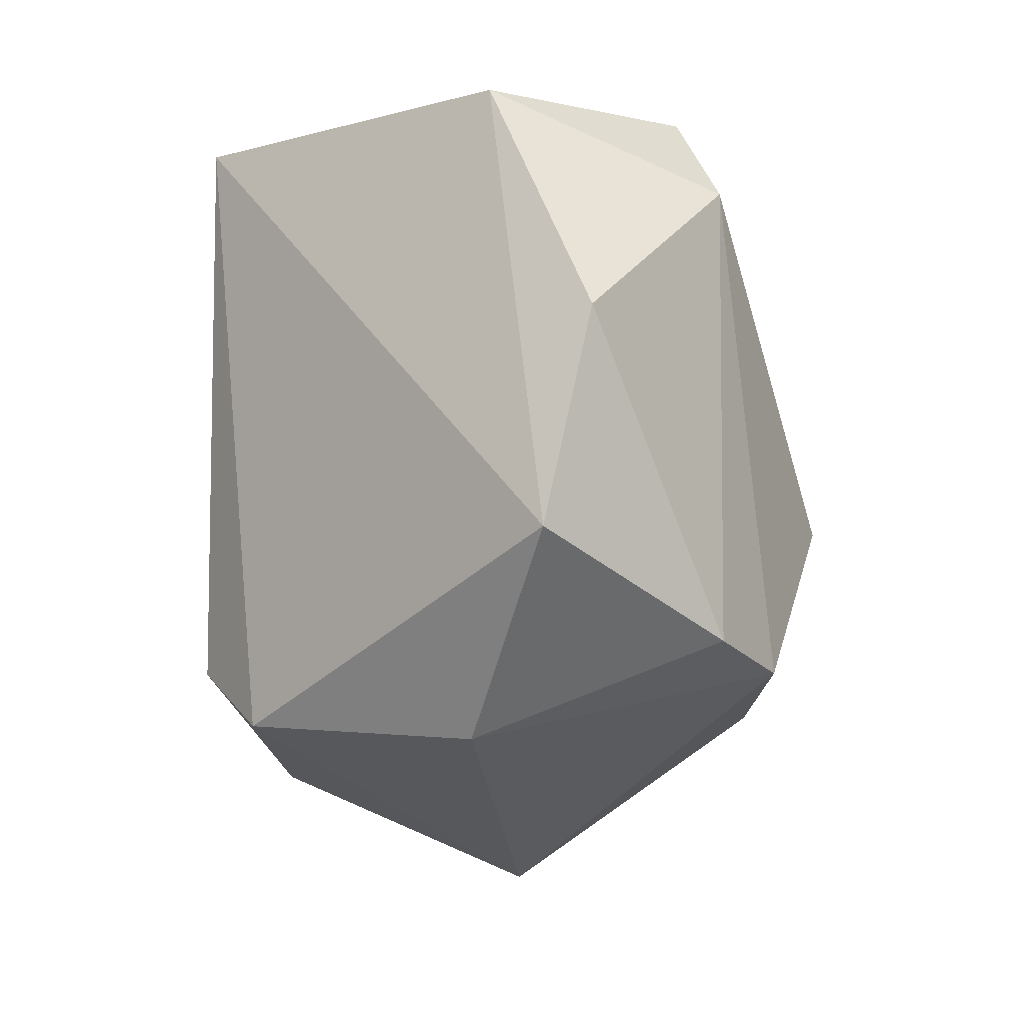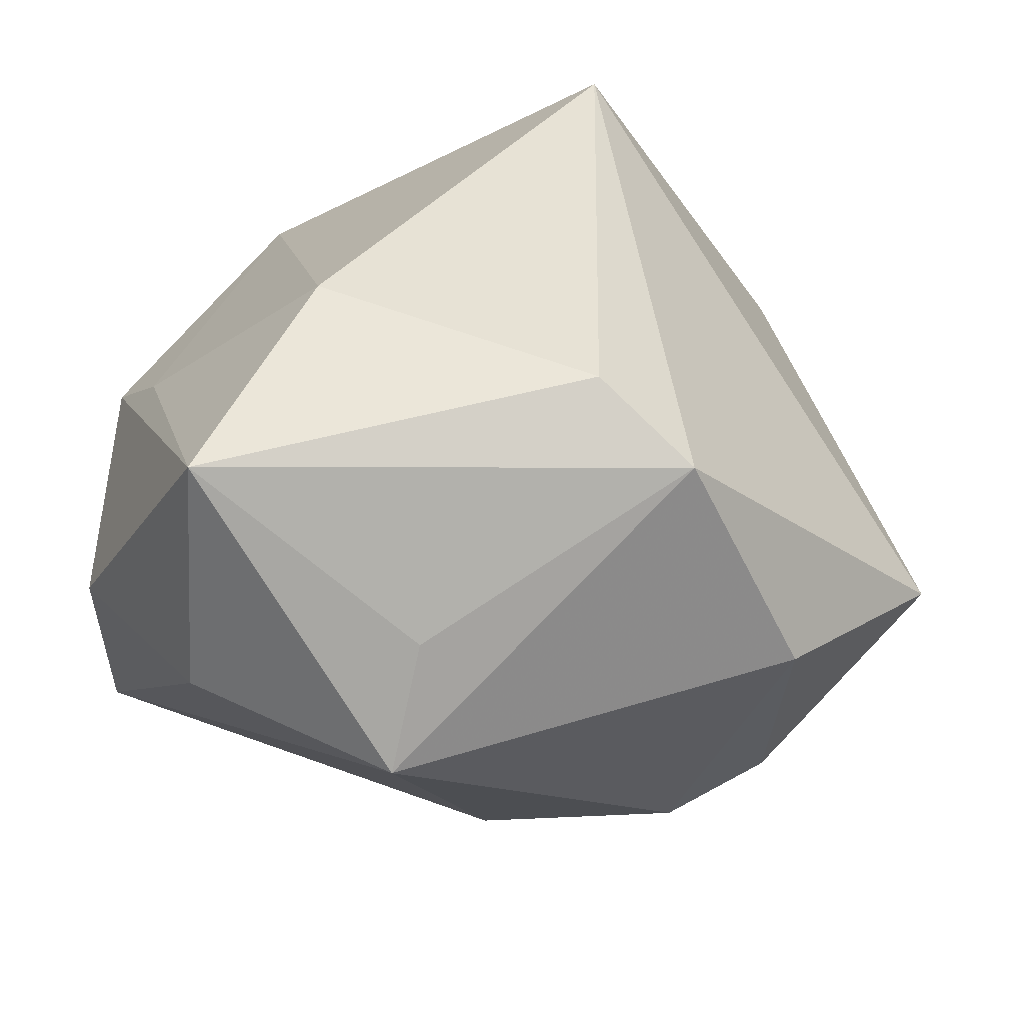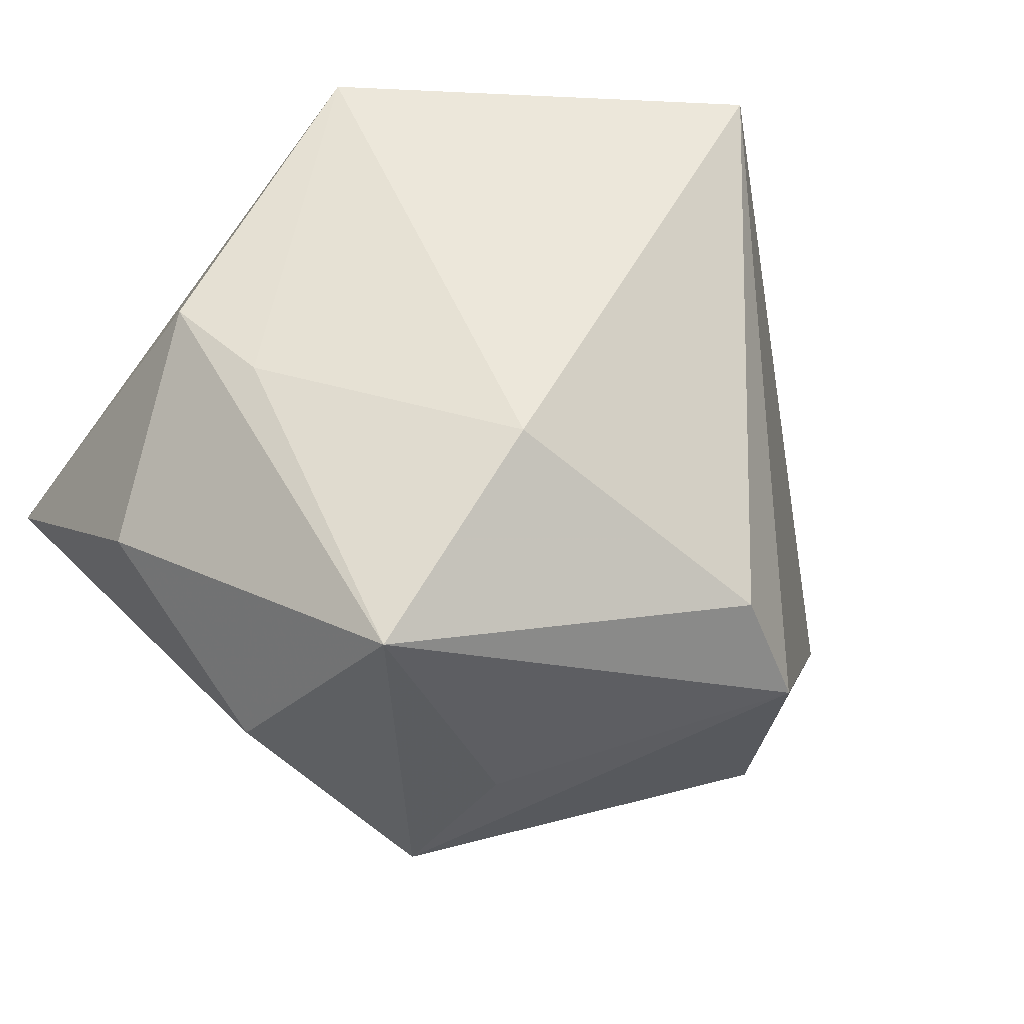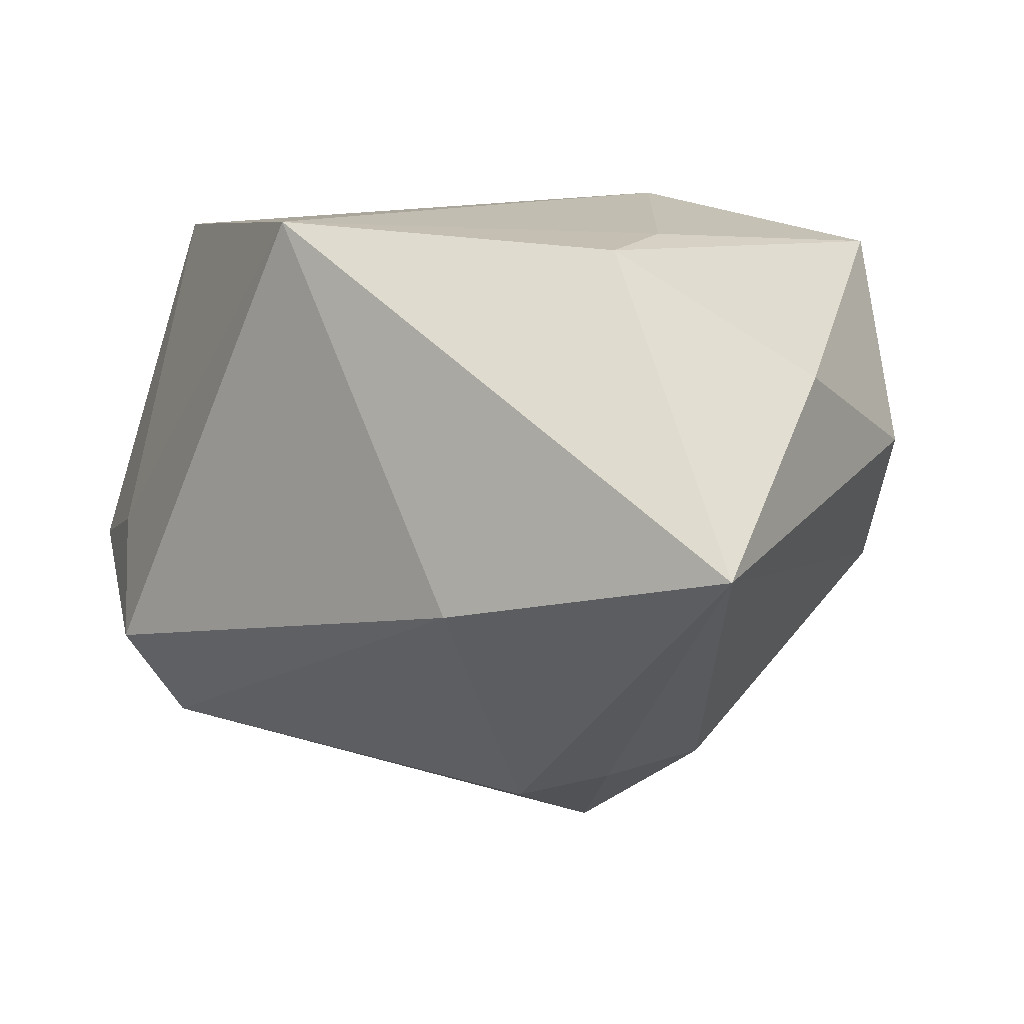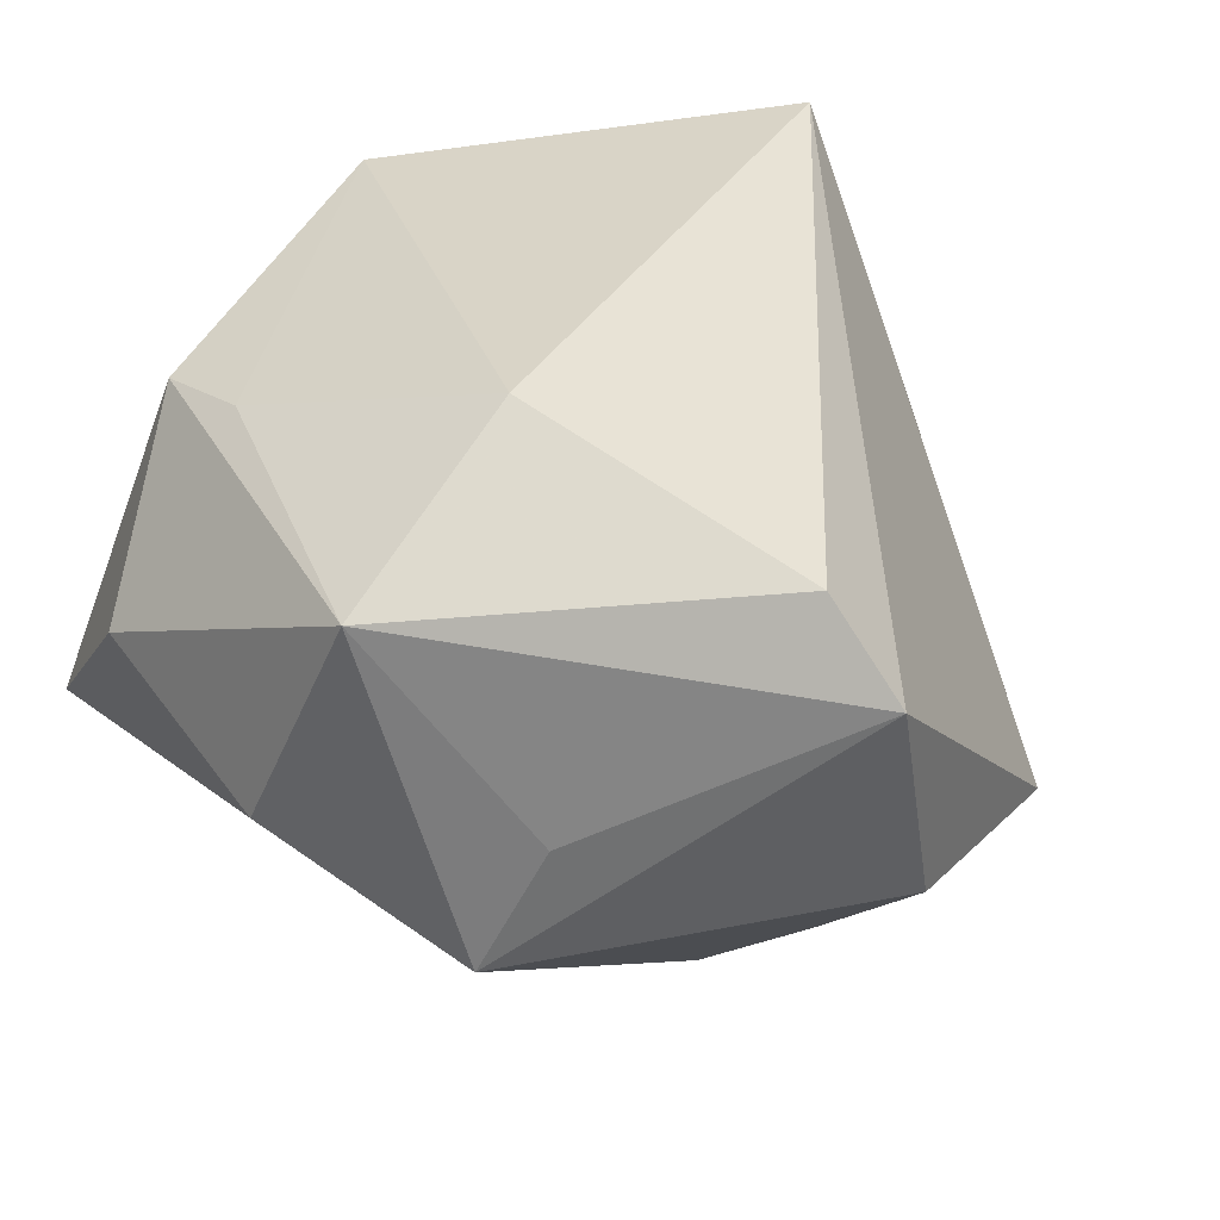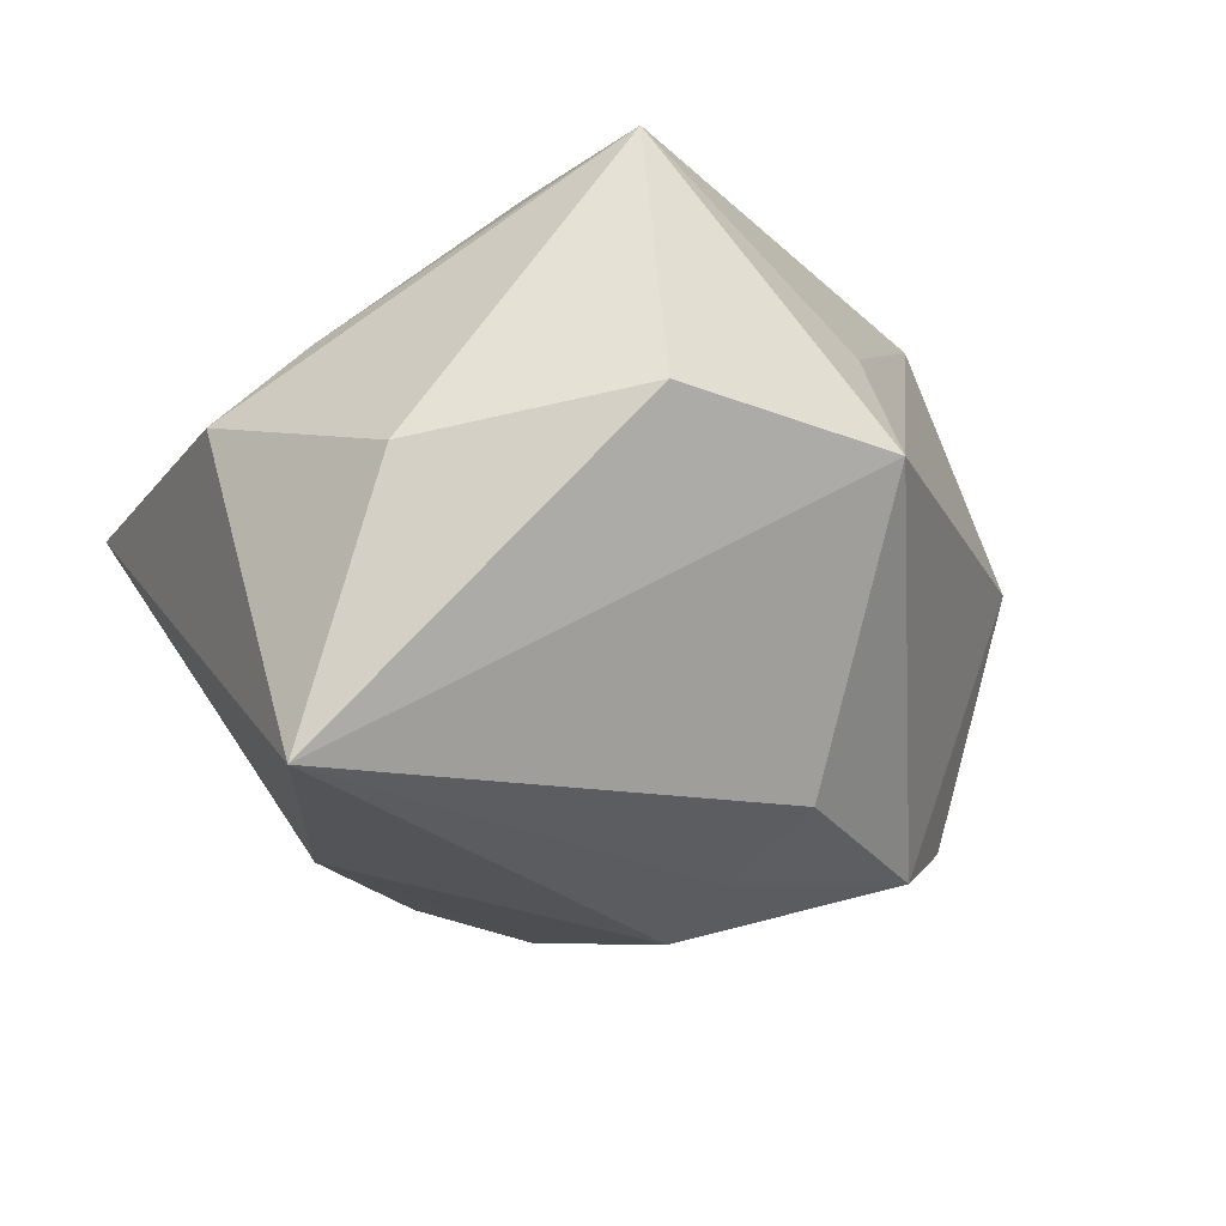
<metadata>
{"format":"obj","ext":"obj","renderer":"f3d","projection":"perspective","resolution":1024,"background":"white","views":[{"elev":-8.5,"azim":88.0,"up":"+Y"},{"elev":-50.6,"azim":-4.8,"up":"+Y"},{"elev":-20.6,"azim":-35.6,"up":"+Y"},{"elev":-30.1,"azim":-116.4,"up":"+Z"},{"elev":-36.1,"azim":-22.2,"up":"+Y"},{"elev":-25.4,"azim":-52.7,"up":"+Z"}]}
</metadata>
<code>
v 0.02265 0.04175 -0.0203
v 0.02093 -0.03067 0.0298
v -0.04682 0.009483 0.003691
v 0.002568 -0.02844 -0.03005
v -0.04654 -0.003904 -0.03541
v 0.008195 -0.006091 -0.03826
v -0.009802 -0.04811 -0.002439
v 0.02299 0.0428 -0.003623
v -0.03381 -0.03444 0.02828
v 0.05191 0.0127 -0.007939
v 0.05479 -0.01177 -0.002493
v 0.03164 0.03075 -0.02429
v 0.01114 0.04078 0.0362
v -0.02 0.01759 -0.03218
v -0.007676 -0.04201 0.0115
v -0.02165 -0.01009 0.0362
v 0.03812 0.04093 0.002744
v -0.0333 -0.03726 -0.0009001
v 0.009937 -0.0238 0.0362
v -0.02936 0.0428 0.008311
v 0.02603 -0.02475 -0.03058
v 0.004269 -0.01639 -0.03525
v -0.04779 -0.0158 -0.006569
v 0.037 -0.02205 -0.02341
v 0.03582 -0.03293 0.004579
v -0.04165 0.0006018 0.01245
f 2 13 19
f 19 9 2
f 20 1 14
f 11 13 2
f 17 11 10
f 13 11 17
f 14 1 12
f 12 17 10
f 1 17 12
f 13 20 16
f 16 19 13
f 9 19 16
f 10 11 24
f 24 12 10
f 21 12 24
f 2 9 15
f 15 7 2
f 9 7 15
f 5 20 14
f 5 3 20
f 14 12 6
f 6 12 21
f 6 5 14
f 20 3 26
f 26 16 20
f 26 3 9
f 9 16 26
f 2 7 25
f 25 11 2
f 25 24 11
f 25 7 21
f 21 24 25
f 21 7 4
f 7 5 4
f 18 7 9
f 18 5 7
f 8 17 1
f 1 20 8
f 13 17 8
f 8 20 13
f 5 6 22
f 22 4 5
f 22 6 21
f 21 4 22
f 23 18 9
f 5 18 23
f 9 3 23
f 3 5 23

</code>
